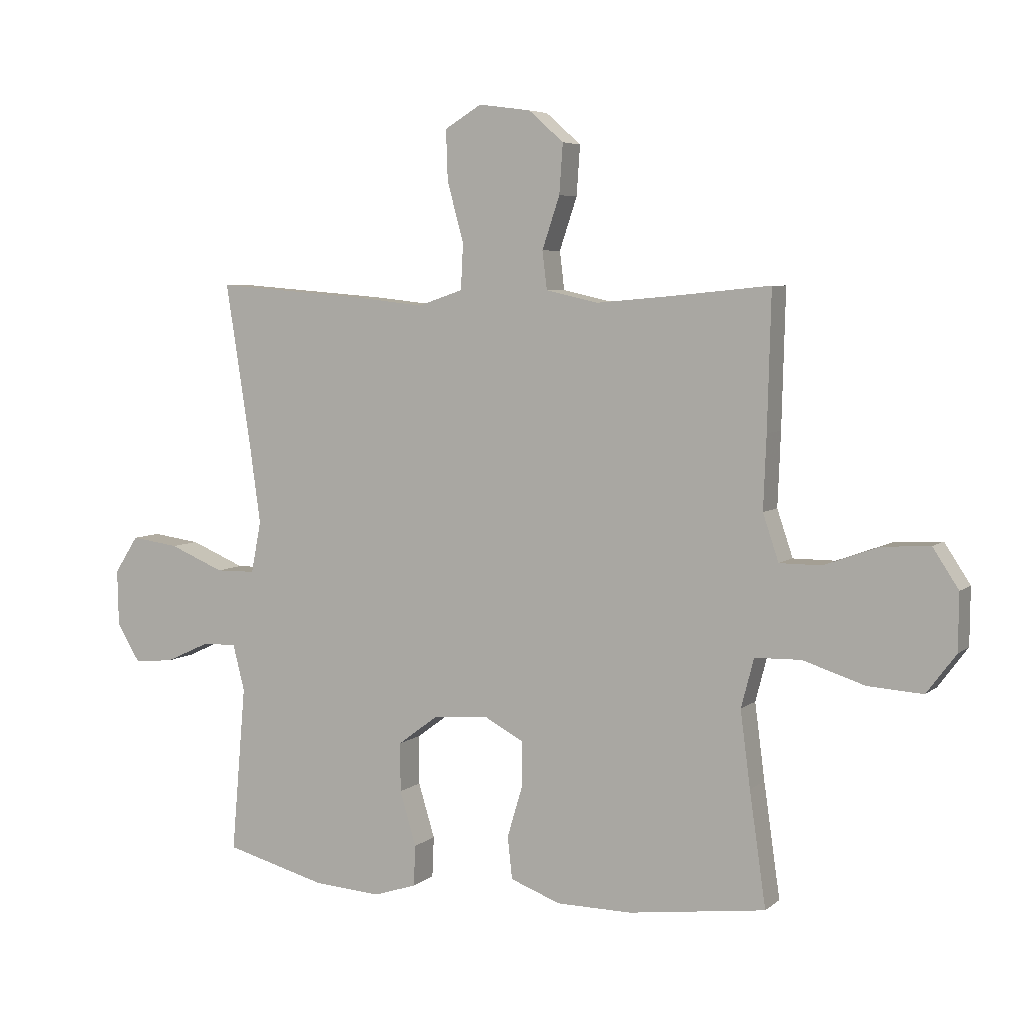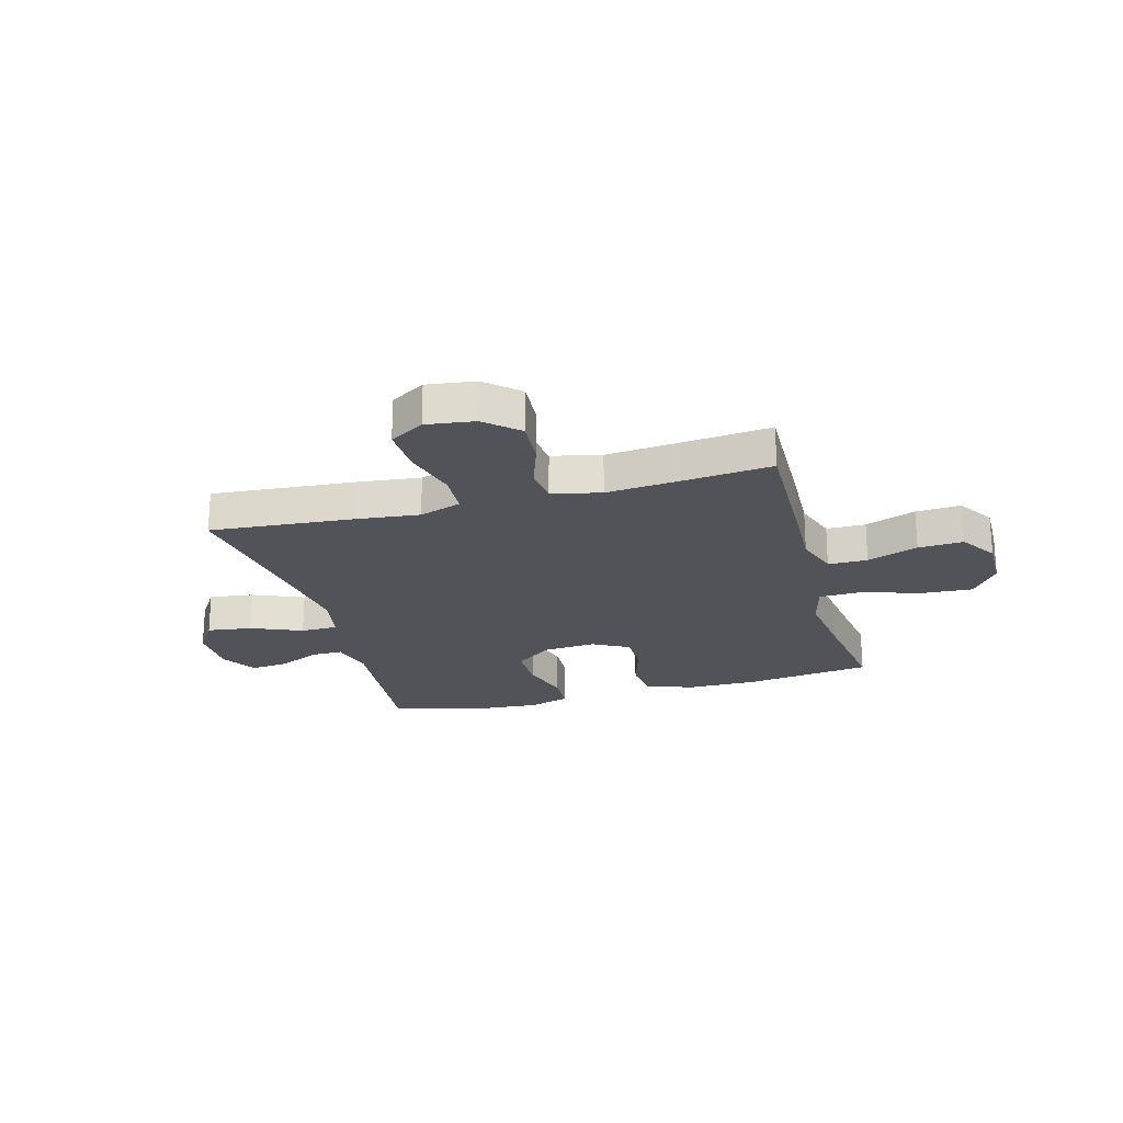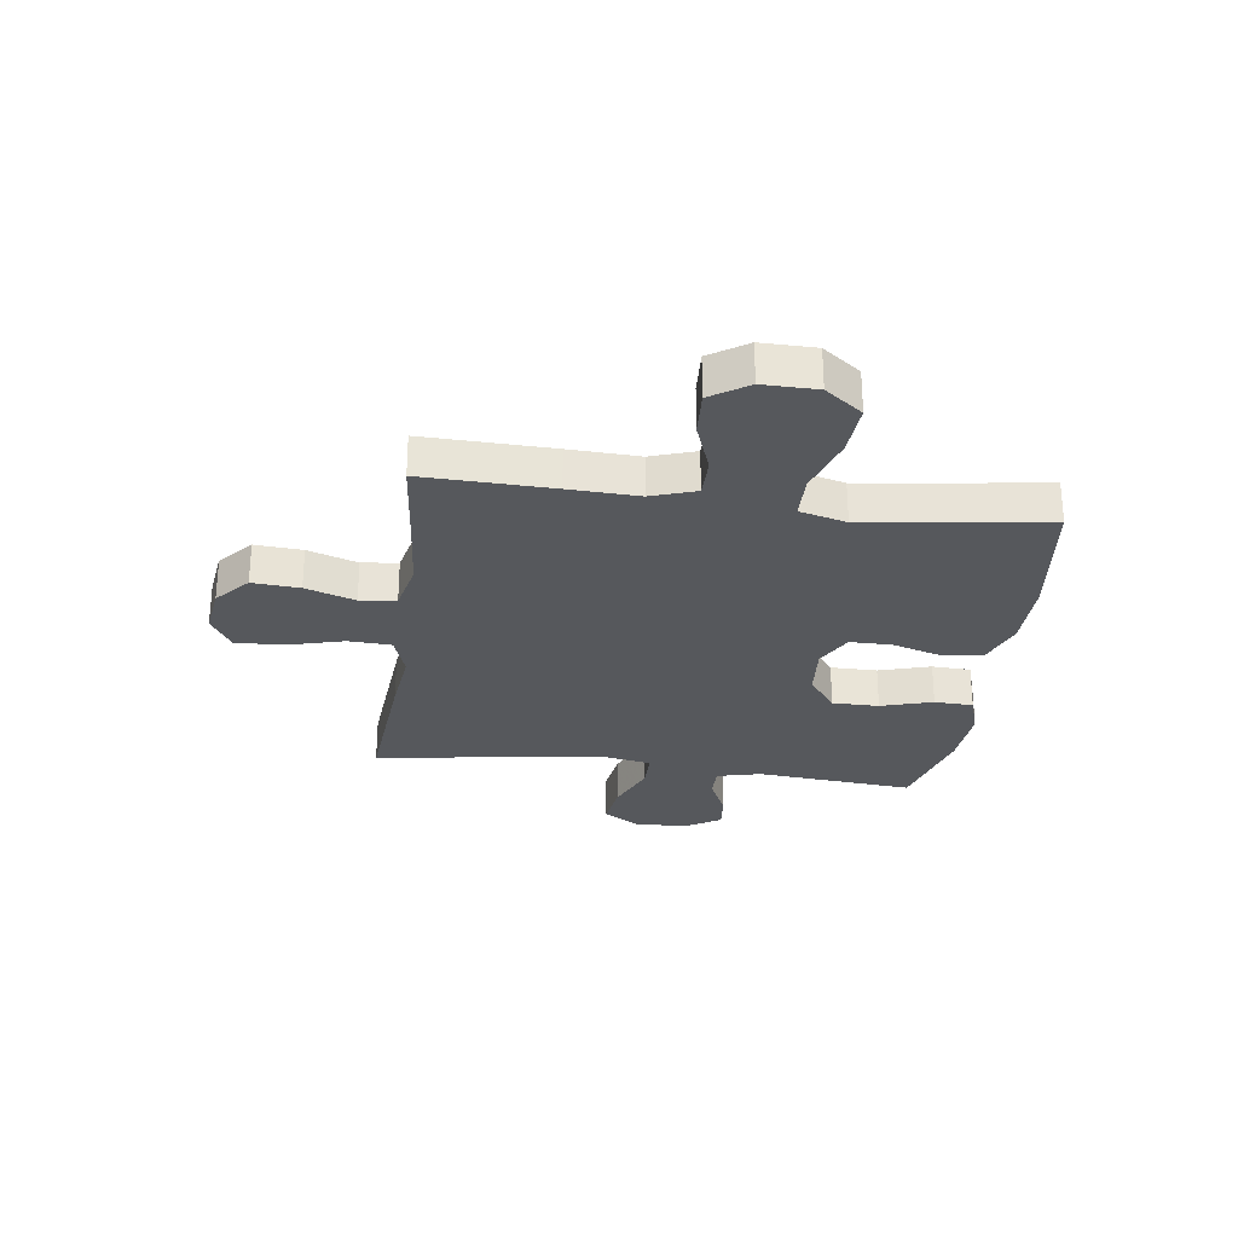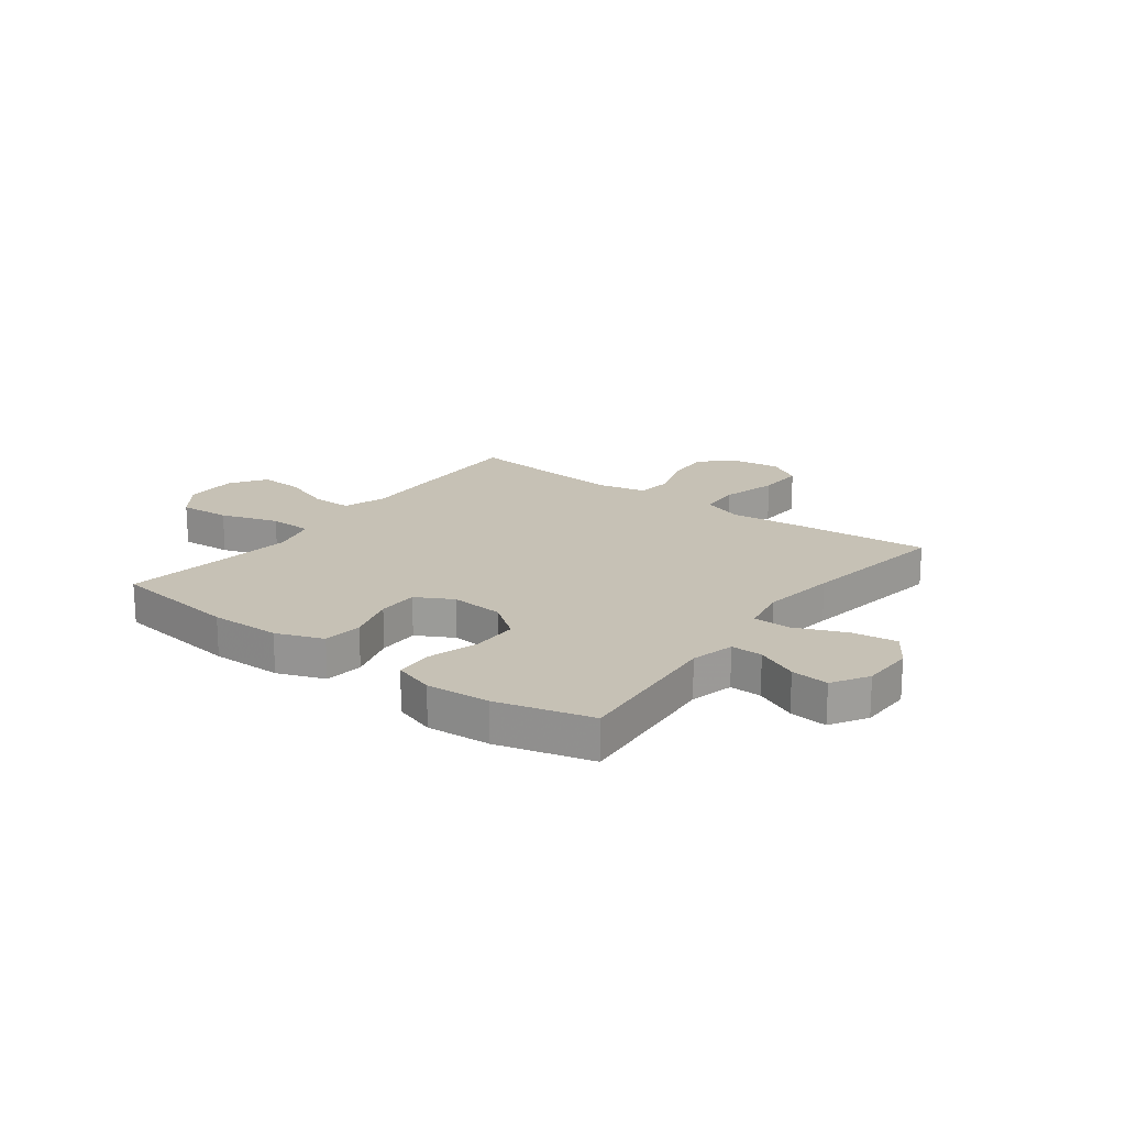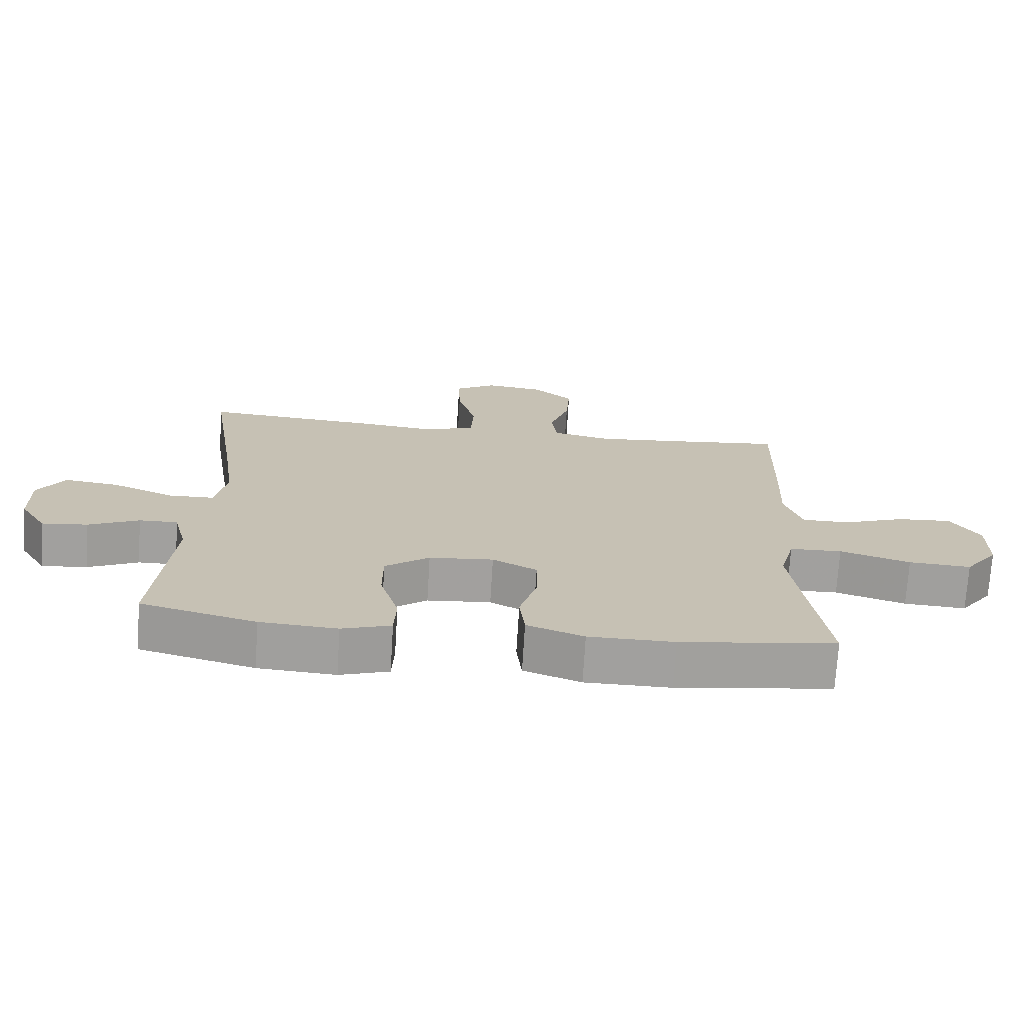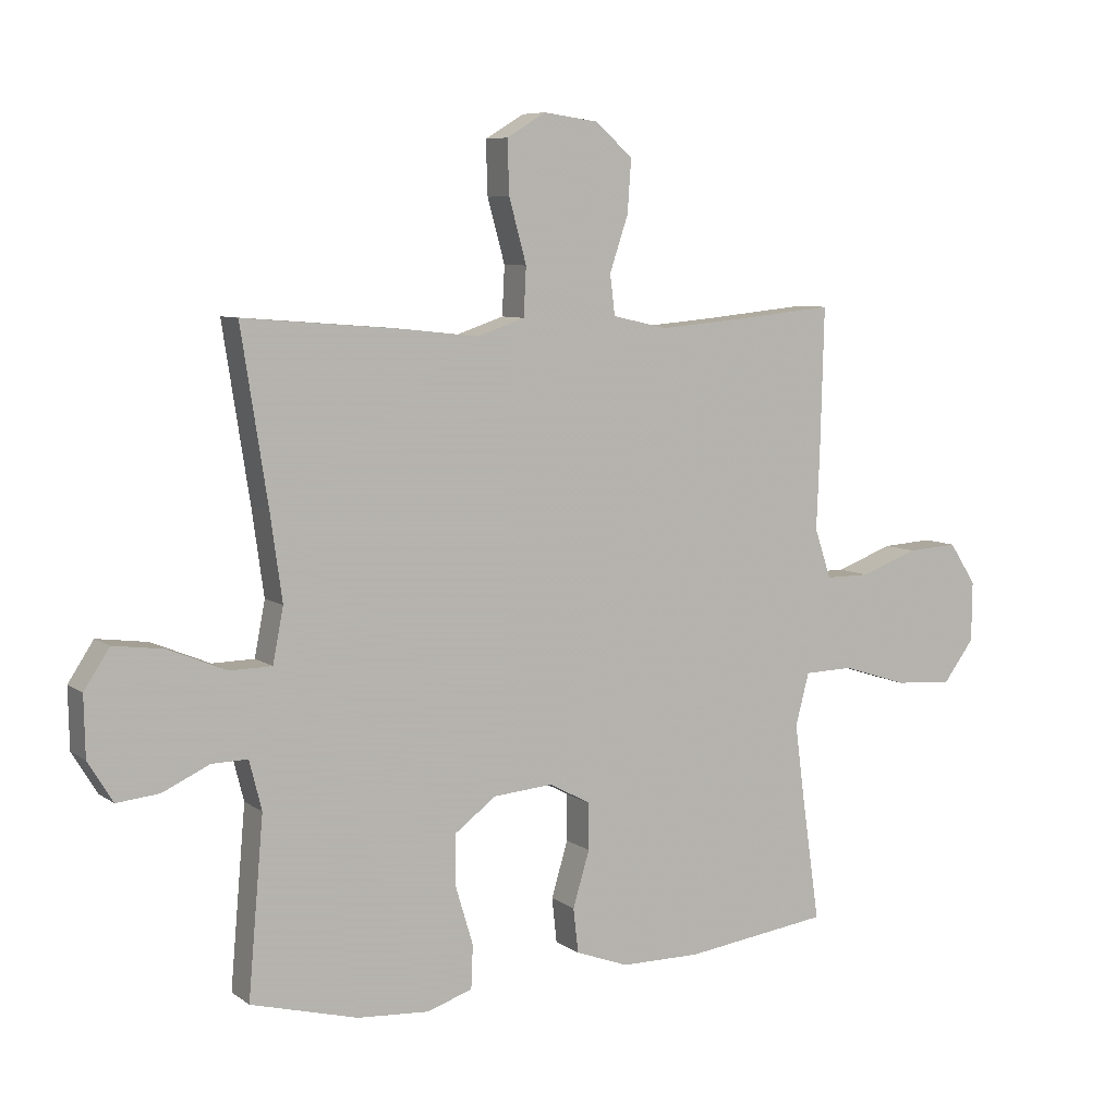
<metadata>
{"format":"obj","ext":"obj","renderer":"f3d","projection":"perspective","resolution":1024,"background":"white","views":[{"elev":5.6,"azim":25.2,"up":"+Z"},{"elev":-22.6,"azim":15.3,"up":"+Y"},{"elev":-28.1,"azim":82.3,"up":"+Y"},{"elev":18.7,"azim":-143.2,"up":"+Y"},{"elev":-71.8,"azim":-3.5,"up":"+Z"},{"elev":7.4,"azim":-28.7,"up":"+Z"}]}
</metadata>
<code>
v -0.5 0.07 0.5
v -0.239 0.07 0.479
v -0.121 0.07 0.466
v -0.044 0.07 0.492
v -0.04 0.07 0.57
v -0.068 0.07 0.672
v -0.071 0.07 0.758
v -0.008 0.07 0.796
v 0.081 0.07 0.784
v 0.141 0.07 0.731
v 0.135 0.07 0.646
v 0.105 0.07 0.557
v 0.113 0.07 0.492
v 0.203 0.07 0.472
v 0.339 0.07 0.484
v 0.5 0.07 0.5
v 0.494 0.07 0.268
v 0.489 0.07 0.143
v 0.516 0.07 0.063
v 0.588 0.07 0.063
v 0.681 0.07 0.097
v 0.763 0.07 0.102
v 0.807 0.07 0.035
v 0.806 0.07 -0.062
v 0.756 0.07 -0.129
v 0.662 0.07 -0.123
v 0.556 0.07 -0.089
v 0.477 0.07 -0.091
v 0.455 0.07 -0.175
v 0.472 0.07 -0.305
v 0.5 0.07 -0.5
v 0.265 0.07 -0.531
v 0.136 0.07 -0.53
v 0.05 0.07 -0.498
v 0.042 0.07 -0.426
v 0.069 0.07 -0.336
v 0.069 0.07 -0.261
v 0.002 0.07 -0.225
v -0.095 0.07 -0.233
v -0.162 0.07 -0.283
v -0.162 0.07 -0.367
v -0.134 0.07 -0.46
v -0.137 0.07 -0.53
v -0.211 0.07 -0.554
v -0.327 0.07 -0.546
v -0.5 0.07 -0.5
v -0.475 0.07 -0.214
v -0.495 0.07 -0.135
v -0.553 0.07 -0.136
v -0.629 0.07 -0.171
v -0.698 0.07 -0.178
v -0.738 0.07 -0.112
v -0.74 0.07 -0.016
v -0.699 0.07 0.047
v -0.617 0.07 0.036
v -0.523 0.07 -0.003
v -0.455 0.07 -0.002
v -0.438 0.07 0.086
v -0.457 0.07 0.223
v -0.5 0 0.5
v -0.239 0 0.479
v -0.121 0 0.466
v -0.044 0 0.492
v -0.04 0 0.57
v -0.068 0 0.672
v -0.071 0 0.758
v -0.008 0 0.796
v 0.081 0 0.784
v 0.141 0 0.731
v 0.135 0 0.646
v 0.105 0 0.557
v 0.113 0 0.492
v 0.203 0 0.472
v 0.339 0 0.484
v 0.5 0 0.5
v 0.494 0 0.268
v 0.489 0 0.143
v 0.516 0 0.063
v 0.588 0 0.063
v 0.681 0 0.097
v 0.763 0 0.102
v 0.807 0 0.035
v 0.806 0 -0.062
v 0.756 0 -0.129
v 0.662 0 -0.123
v 0.556 0 -0.089
v 0.477 0 -0.091
v 0.455 0 -0.175
v 0.472 0 -0.305
v 0.5 0 -0.5
v 0.265 0 -0.531
v 0.136 0 -0.53
v 0.05 0 -0.498
v 0.042 0 -0.426
v 0.069 0 -0.336
v 0.069 0 -0.261
v 0.002 0 -0.225
v -0.095 0 -0.233
v -0.162 0 -0.283
v -0.162 0 -0.367
v -0.134 0 -0.46
v -0.137 0 -0.53
v -0.211 0 -0.554
v -0.327 0 -0.546
v -0.5 0 -0.5
v -0.475 0 -0.214
v -0.495 0 -0.135
v -0.553 0 -0.136
v -0.629 0 -0.171
v -0.698 0 -0.178
v -0.738 0 -0.112
v -0.74 0 -0.016
v -0.699 0 0.047
v -0.617 0 0.036
v -0.523 0 -0.003
v -0.455 0 -0.002
v -0.438 0 0.086
v -0.457 0 0.223
f 53 54 55 56
f 53 56 57
f 52 53 57
f 49 50 51 52
f 48 49 52 57
f 47 48 57
f 46 47 57 58
f 44 45 46 58
f 41 42 43 44
f 40 41 44 58
f 33 34 35 36
f 33 36 37
f 30 31 32 33
f 29 30 33 37
f 28 29 37 38
f 24 25 26 27
f 24 27 28
f 23 24 28
f 20 21 22 23
f 19 20 23 28
f 18 19 28 38
f 15 16 17 18
f 14 15 18 38
f 9 10 11 12
f 7 8 9 12
f 5 6 7 12
f 4 5 12 13
f 3 4 13 14
f 59 1 2 3
f 39 40 58 59
f 38 39 59
f 3 14 38 59
f 115 114 113 112
f 116 115 112
f 116 112 111
f 111 110 109 108
f 116 111 108 107
f 116 107 106
f 117 116 106 105
f 117 105 104 103
f 103 102 101 100
f 117 103 100 99
f 95 94 93 92
f 96 95 92
f 92 91 90 89
f 96 92 89 88
f 97 96 88 87
f 86 85 84 83
f 87 86 83
f 87 83 82
f 82 81 80 79
f 87 82 79 78
f 97 87 78 77
f 77 76 75 74
f 97 77 74 73
f 71 70 69 68
f 71 68 67 66
f 71 66 65 64
f 72 71 64 63
f 73 72 63 62
f 62 61 60 118
f 118 117 99 98
f 118 98 97
f 118 97 73 62
f 1 60 61 2
f 2 61 62 3
f 3 62 63 4
f 4 63 64 5
f 5 64 65 6
f 6 65 66 7
f 7 66 67 8
f 8 67 68 9
f 9 68 69 10
f 10 69 70 11
f 11 70 71 12
f 12 71 72 13
f 13 72 73 14
f 14 73 74 15
f 15 74 75 16
f 16 75 76 17
f 17 76 77 18
f 18 77 78 19
f 19 78 79 20
f 20 79 80 21
f 21 80 81 22
f 22 81 82 23
f 23 82 83 24
f 24 83 84 25
f 25 84 85 26
f 26 85 86 27
f 27 86 87 28
f 28 87 88 29
f 29 88 89 30
f 30 89 90 31
f 31 90 91 32
f 32 91 92 33
f 33 92 93 34
f 34 93 94 35
f 35 94 95 36
f 36 95 96 37
f 37 96 97 38
f 38 97 98 39
f 39 98 99 40
f 40 99 100 41
f 41 100 101 42
f 42 101 102 43
f 43 102 103 44
f 44 103 104 45
f 45 104 105 46
f 46 105 106 47
f 47 106 107 48
f 48 107 108 49
f 49 108 109 50
f 50 109 110 51
f 51 110 111 52
f 52 111 112 53
f 53 112 113 54
f 54 113 114 55
f 55 114 115 56
f 56 115 116 57
f 57 116 117 58
f 58 117 118 59
f 59 118 60 1

</code>
